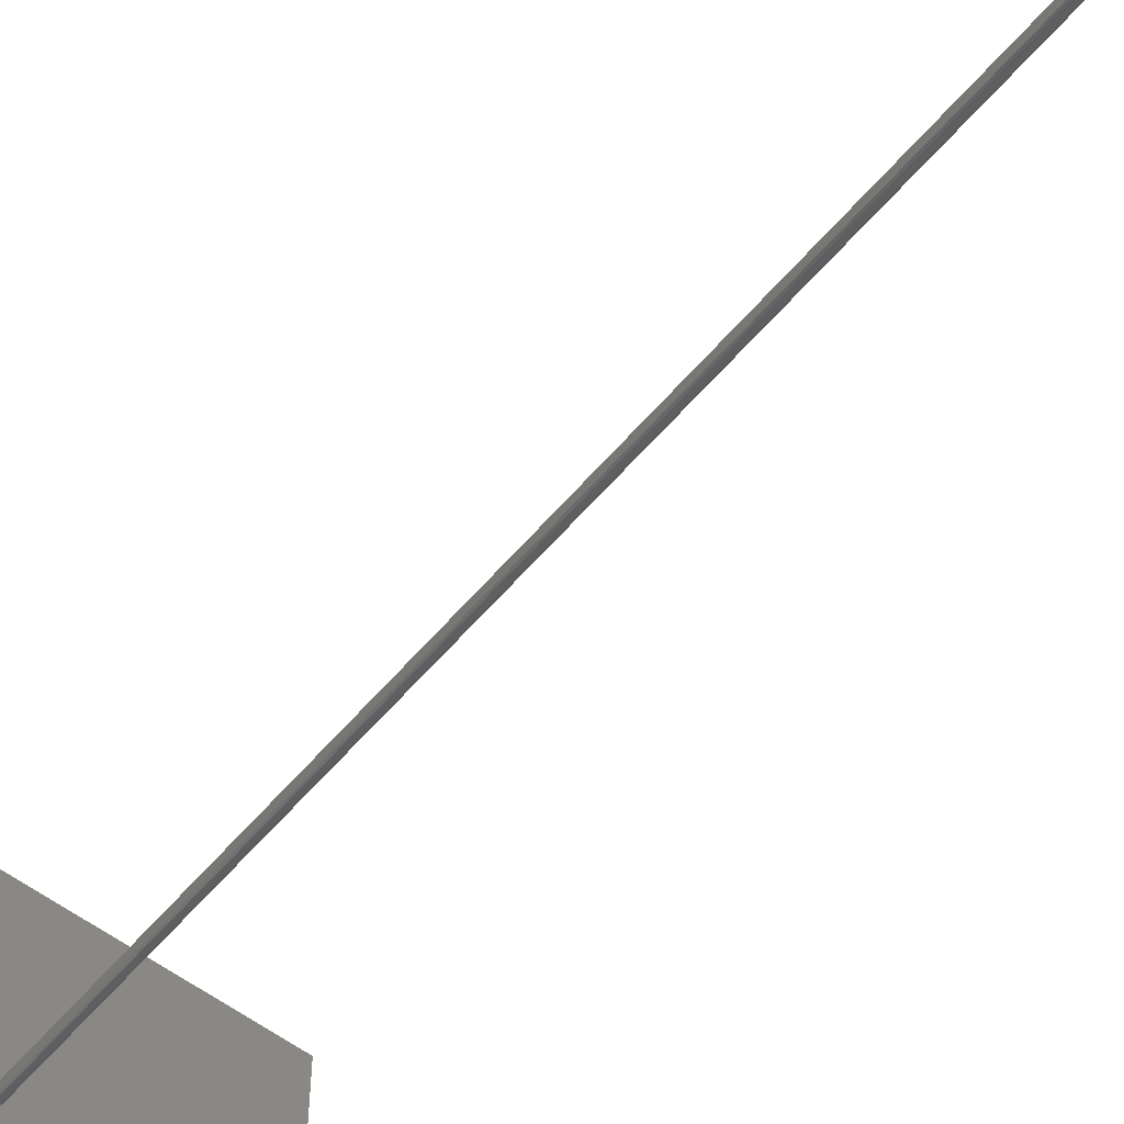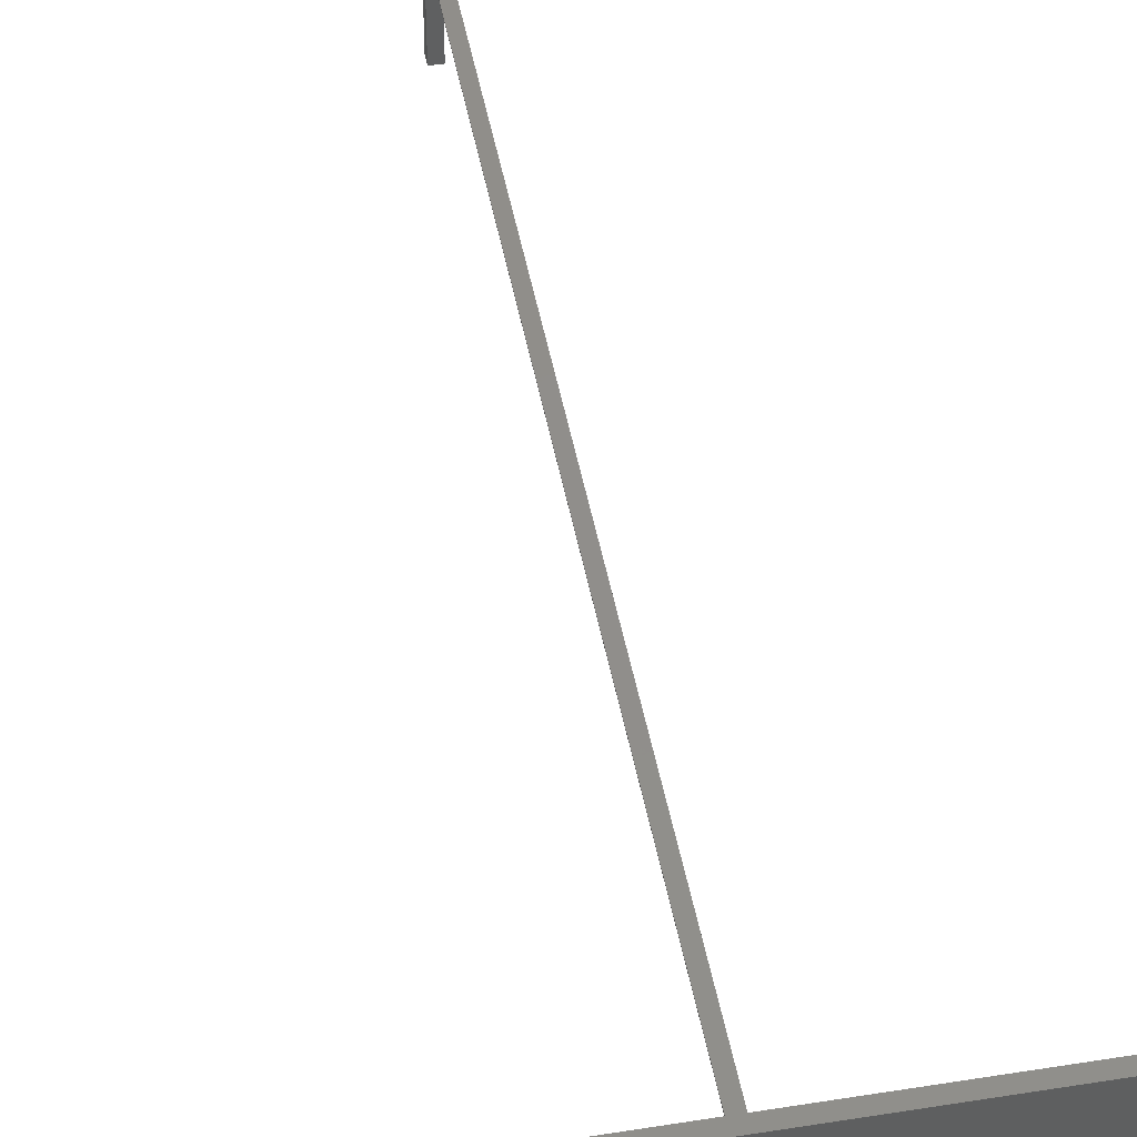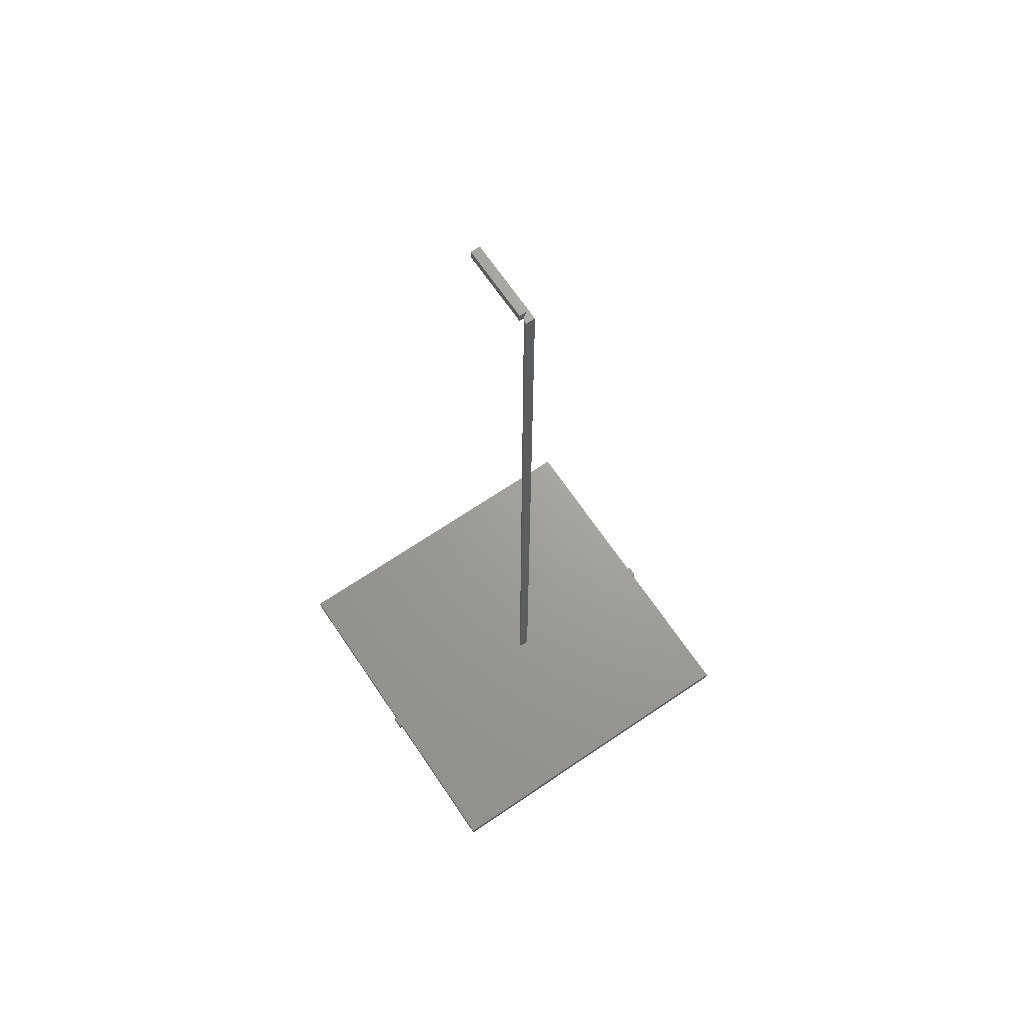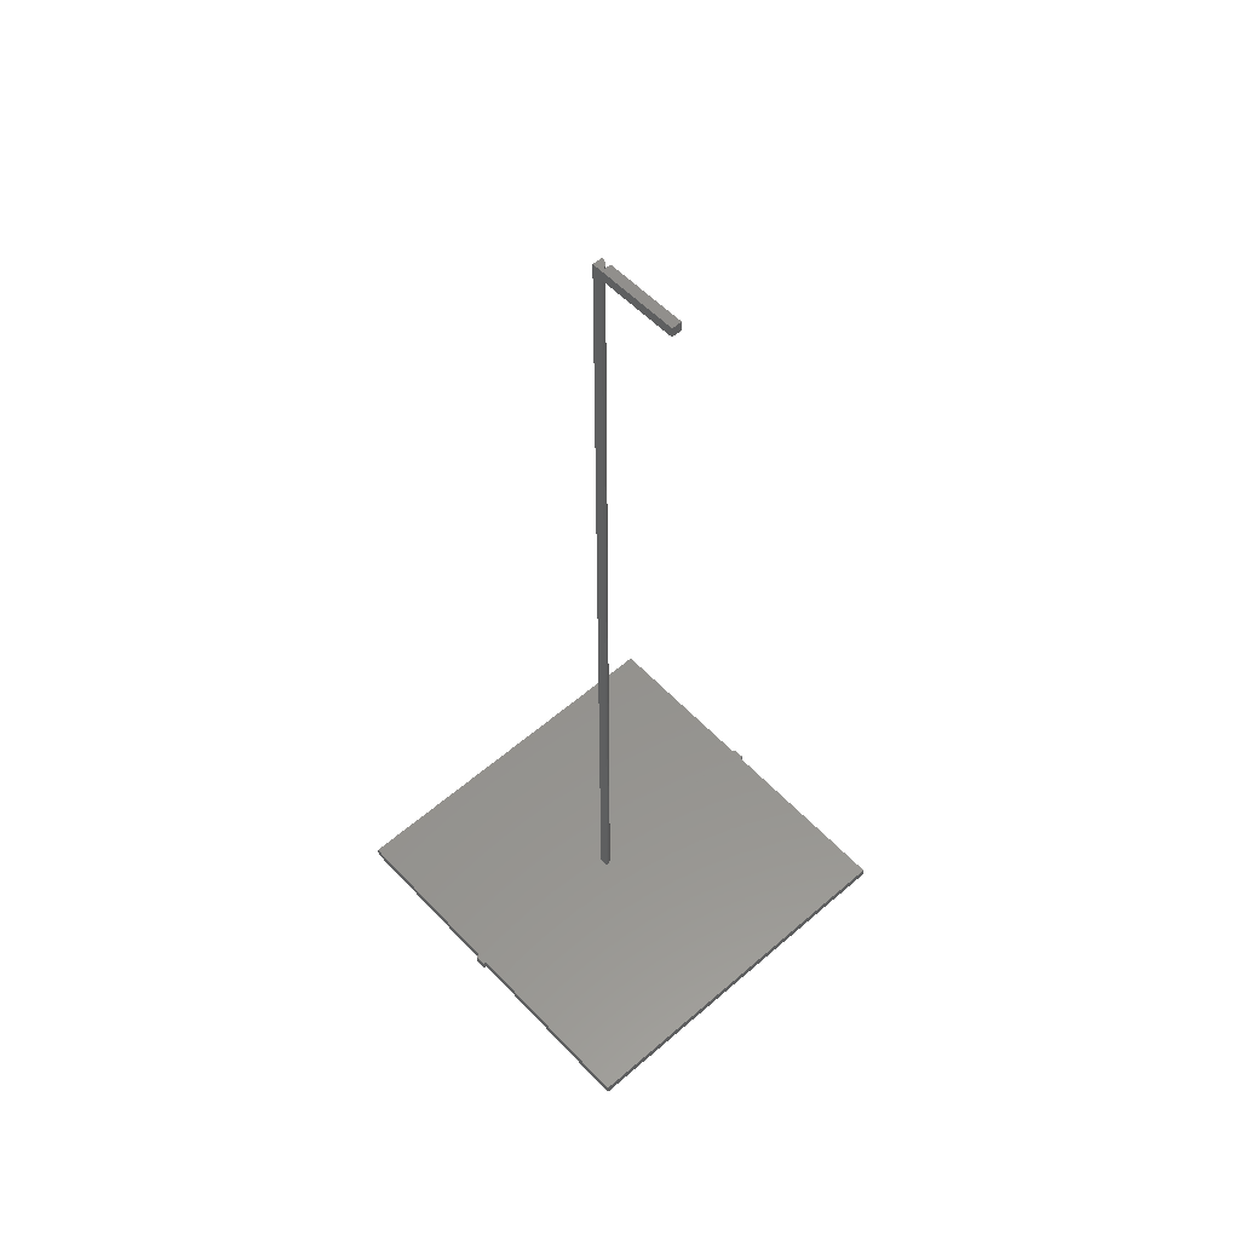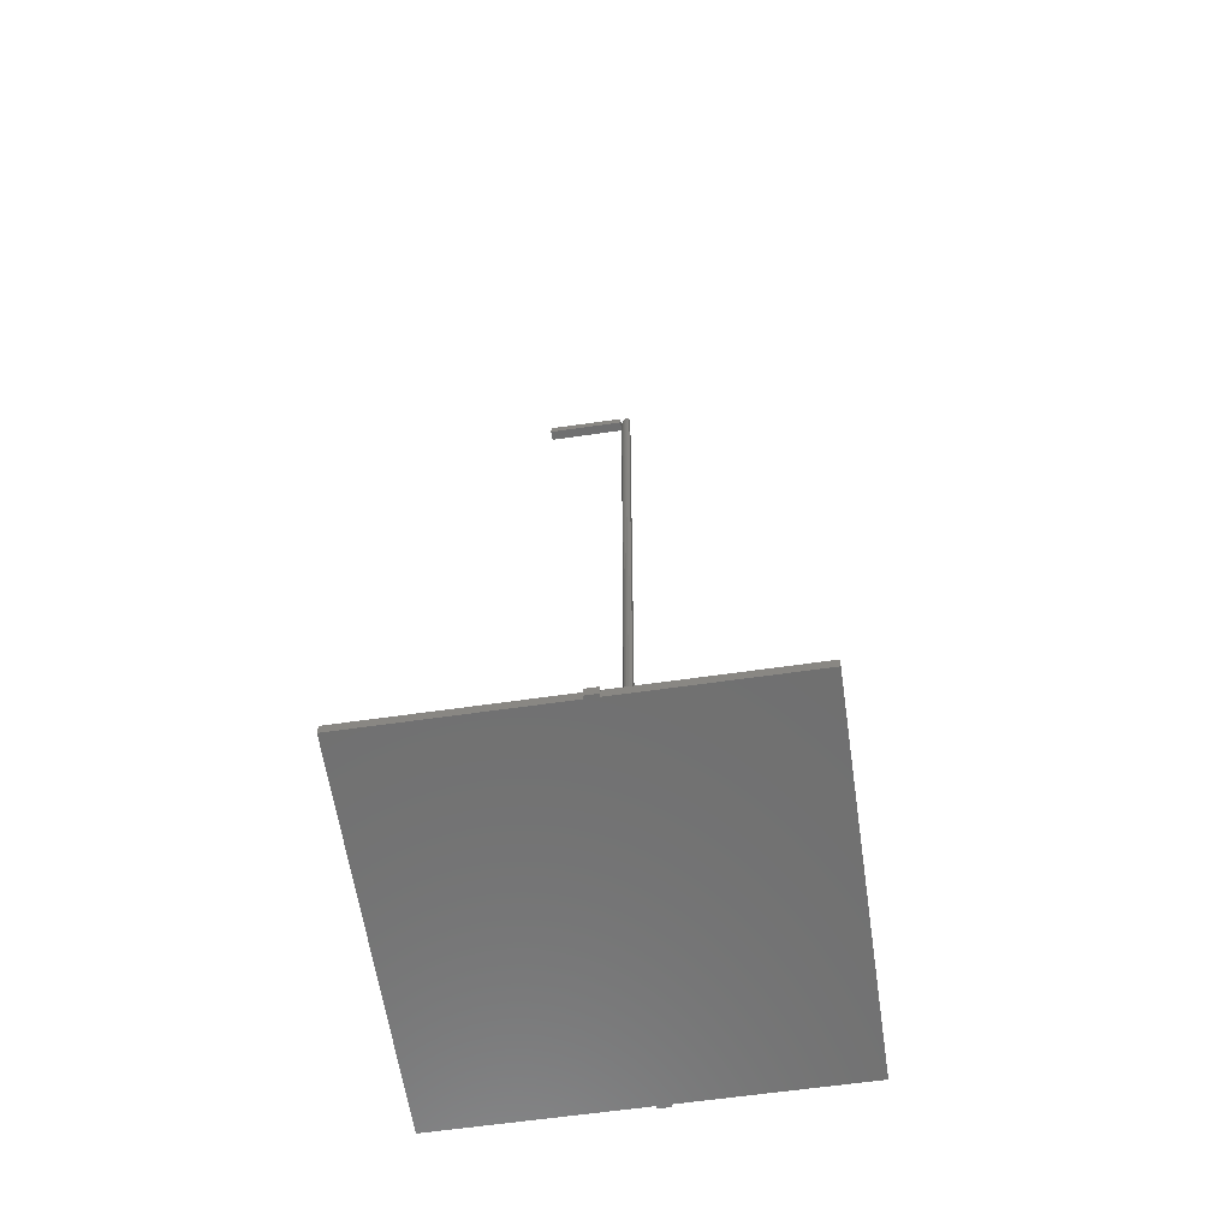
<metadata>
{"format":"stl","ext":"stl","renderer":"f3d","projection":"perspective","resolution":1024,"background":"white","views":[{"elev":-55.3,"azim":-39.0,"up":"+Y"},{"elev":46.6,"azim":169.6,"up":"+Y"},{"elev":68.1,"azim":145.9,"up":"+Z"},{"elev":55.2,"azim":-42.3,"up":"+Z"},{"elev":-61.6,"azim":98.4,"up":"+Z"}]}
</metadata>
<code>
# stl→obj: 55 verts, 106 faces
v -0.1719 0.1641 0.75
v -0.1704 0.1642 0.007812
v -0.1704 0.1642 0.75
v -0.1719 0.1641 0.7422
v -0.1641 0.1719 0.007812
v -0.1642 0.1704 0.75
v -0.1642 0.1704 0.007812
v -0.1641 0.1719 0.75
v -0.1647 0.1689 0.75
v -0.1647 0.1689 0.007812
v -0.1654 0.1675 0.75
v -0.1654 0.1675 0.007812
v -0.1664 0.1664 0.75
v -0.1664 0.1664 0.007812
v -0.1675 0.1654 0.75
v -0.1675 0.1654 0.007812
v -0.1689 0.1647 0.75
v -0.1689 0.1647 0.007812
v -0.1719 0.1641 0.007812
v -0.1719 0.1719 0.75
v -0.1719 0.1719 0.007812
v -0.1641 0.1641 0.7422
v -0.1641 0.1641 0.75
v -0.1719 0.1016 0.75
v -0.1719 0.1016 0.7422
v -0.1641 0.1016 0.75
v -0.1641 0.1016 0.7422
v -0.3102 0.1641 0.007812
v -0.3102 0.1618 0.007812
v -0.01012 0.1737 0.007812
v -0.3102 0.3102 0.007812
v -0.3102 0.1737 0.007812
v -0.3102 0.01012 0.007812
v -0.3125 0.1641 0.007812
v -0.3125 0.1737 0.007812
v -0.01012 0.3102 0.007812
v -0.007812 0.1737 0.007812
v -0.01012 0.1641 0.007812
v -0.007812 0.1641 0.007812
v -0.01012 0.01012 0.007812
v -0.01012 0.1618 0.007812
v -0.007812 0.1737 0
v -0.007812 0.1641 0
v -0.01012 0.1641 0
v -0.3102 0.1641 0
v -0.3125 0.1641 0
v -0.3125 0.1737 0
v -0.3102 0.1737 0
v -0.01012 0.1737 0
v -0.3102 0.3102 0
v -0.01012 0.3102 0
v -0.01012 0.1618 0
v -0.3102 0.1618 0
v -0.01012 0.01012 0
v -0.3102 0.01012 0
f 1 2 3
f 1 4 2
f 5 6 7
f 5 8 6
f 6 9 7
f 7 9 10
f 9 11 10
f 10 11 12
f 11 13 12
f 12 13 14
f 13 15 14
f 14 15 16
f 15 17 16
f 16 17 18
f 17 3 18
f 18 3 2
f 19 2 4
f 8 11 6
f 11 9 6
f 1 3 15
f 15 3 17
f 20 1 15
f 20 15 13
f 20 13 11
f 20 11 8
f 21 4 20
f 21 19 4
f 20 4 1
f 4 1 22
f 22 1 23
f 1 4 24
f 24 4 25
f 23 1 26
f 26 1 24
f 4 22 25
f 25 22 27
f 25 27 24
f 24 27 26
f 22 23 27
f 27 23 26
f 28 19 21
f 28 29 19
f 30 5 7
f 21 31 32
f 29 33 18
f 29 18 2
f 29 2 19
f 34 28 21
f 34 21 32
f 34 32 35
f 36 31 21
f 36 21 5
f 36 5 30
f 37 30 7
f 37 7 10
f 37 10 12
f 37 12 14
f 37 14 16
f 37 16 18
f 37 18 38
f 37 38 39
f 33 40 18
f 18 40 41
f 18 41 38
f 5 21 8
f 8 21 20
f 42 43 44
f 42 44 45
f 42 45 46
f 46 47 48
f 46 48 49
f 46 49 42
f 48 50 49
f 49 50 51
f 44 52 45
f 45 52 53
f 52 54 53
f 53 54 55
f 36 51 31
f 31 51 50
f 39 43 37
f 37 43 42
f 35 47 34
f 34 47 46
f 40 54 41
f 41 54 52
f 29 53 33
f 33 53 55
f 33 55 40
f 40 55 54
f 34 46 28
f 28 46 45
f 38 44 39
f 39 44 43
f 37 42 30
f 30 42 49
f 32 48 35
f 35 48 47
f 41 52 38
f 38 52 44
f 30 49 36
f 36 49 51
f 31 50 32
f 32 50 48
f 28 45 29
f 29 45 53

</code>
